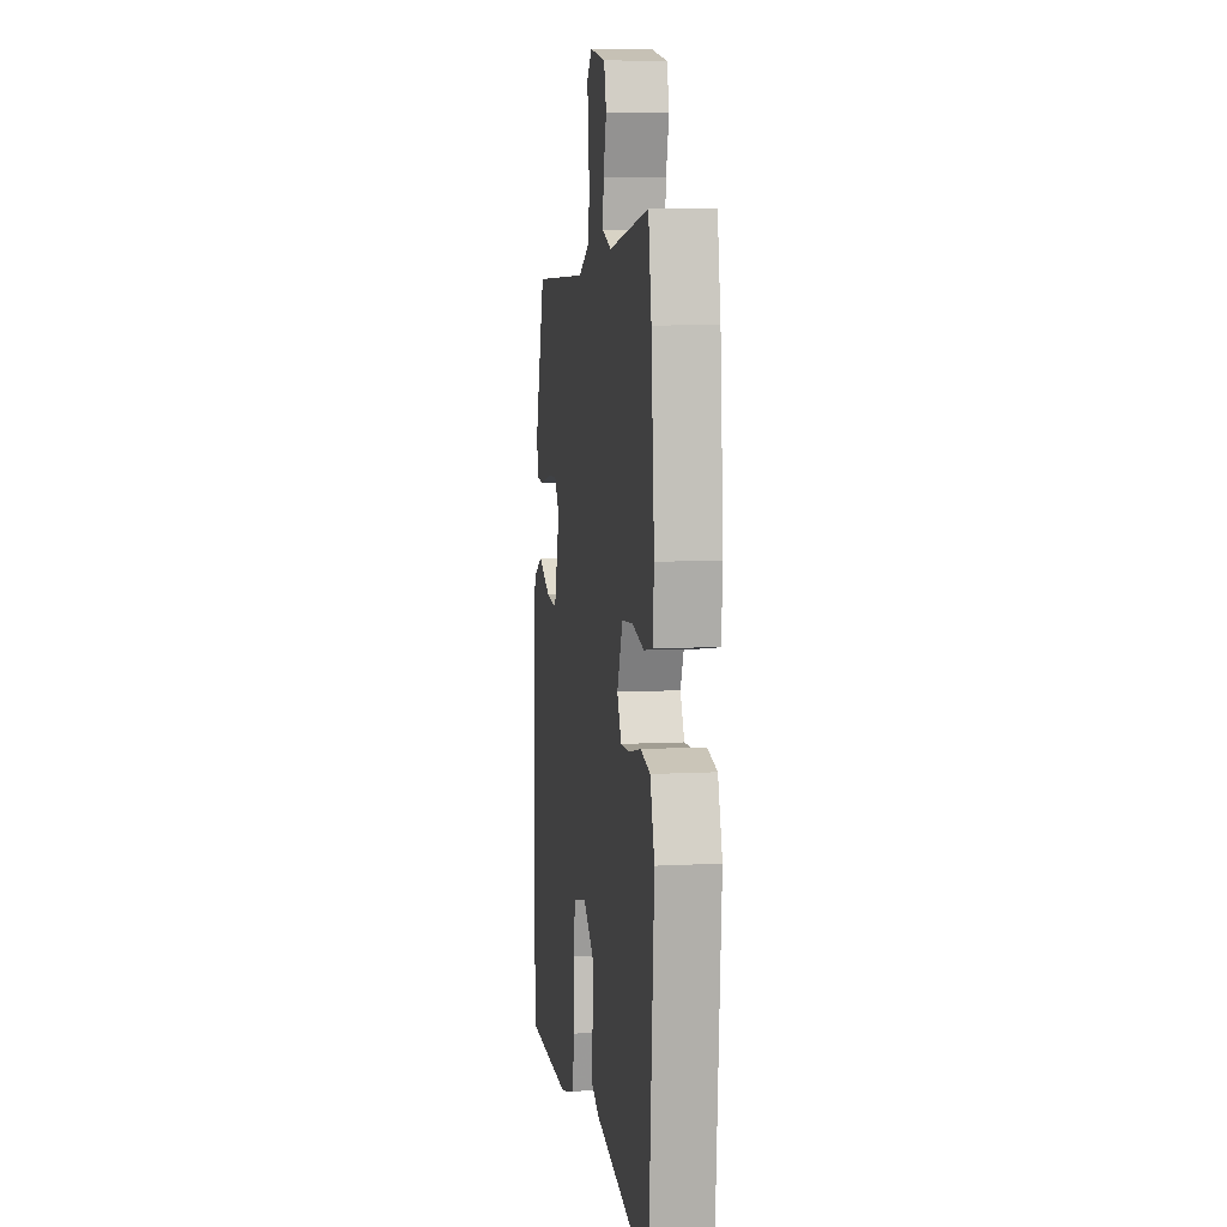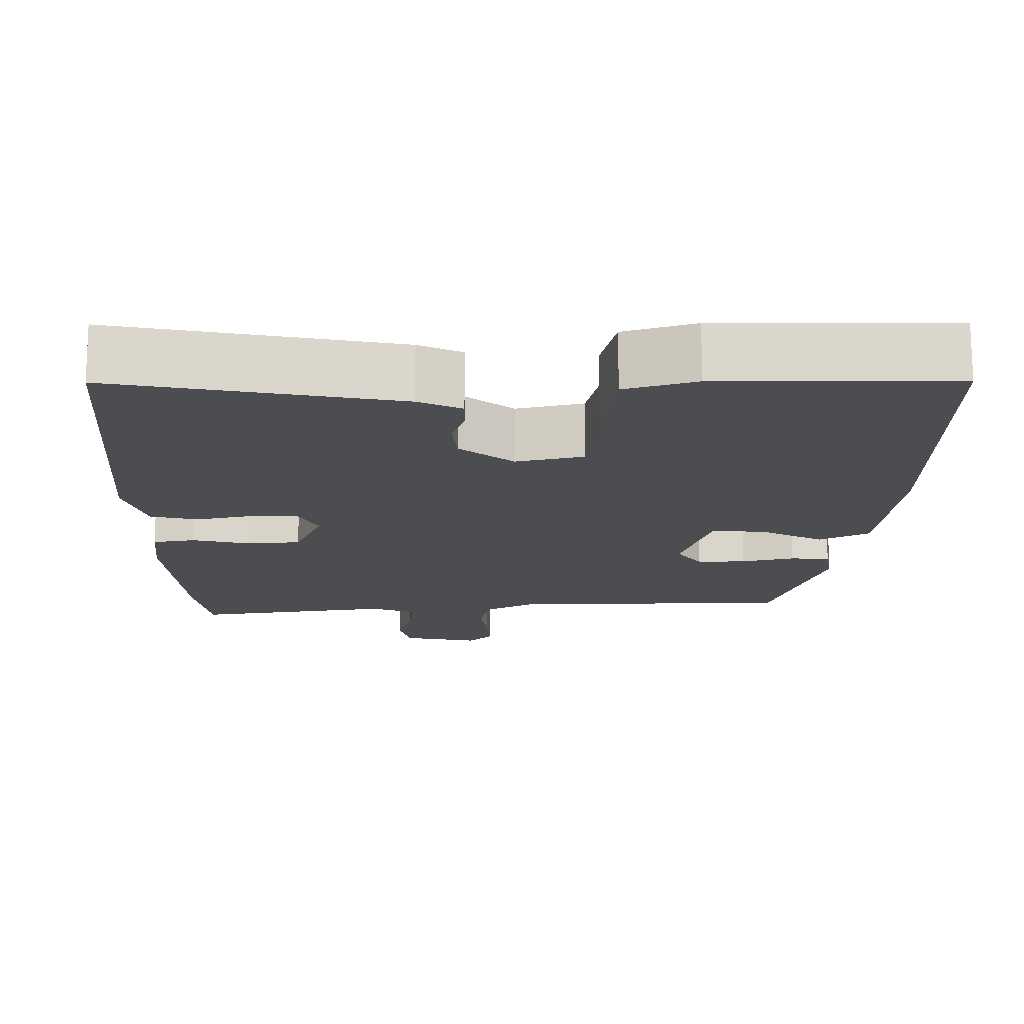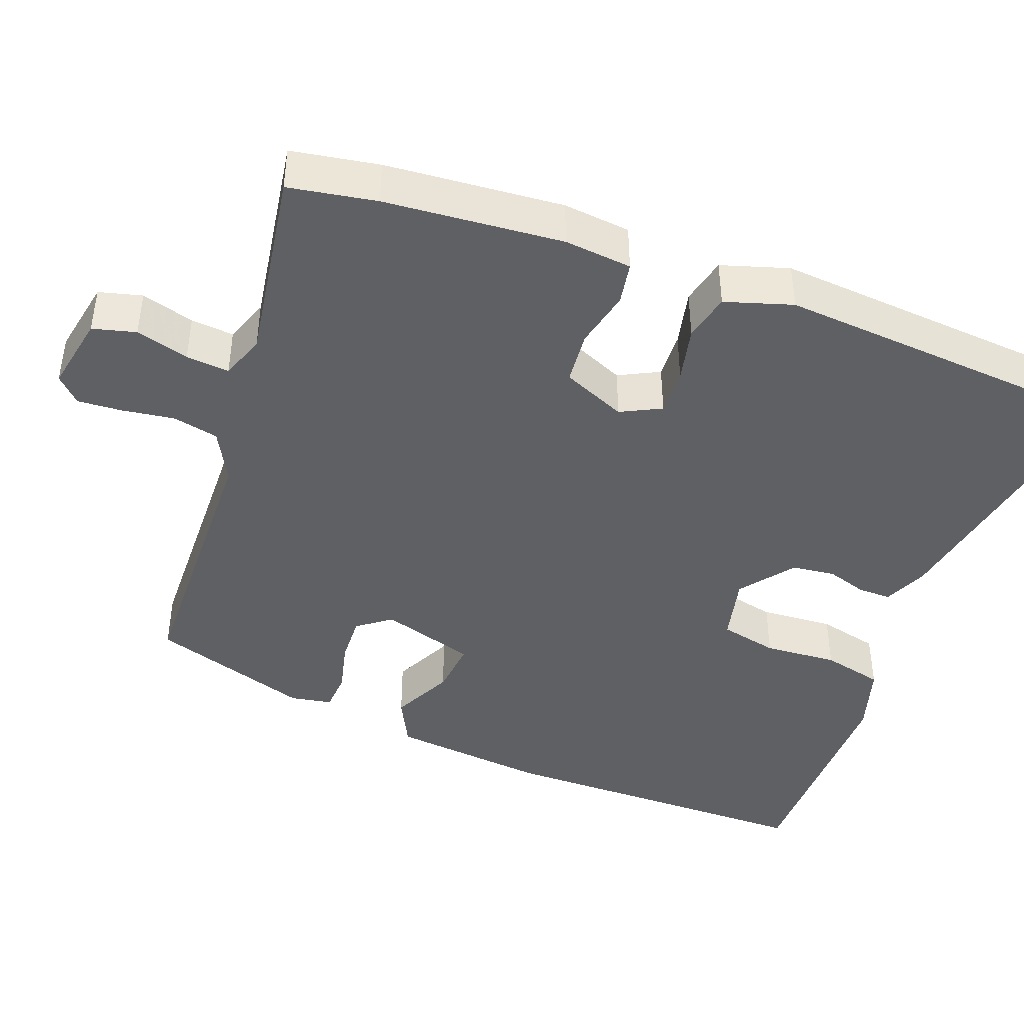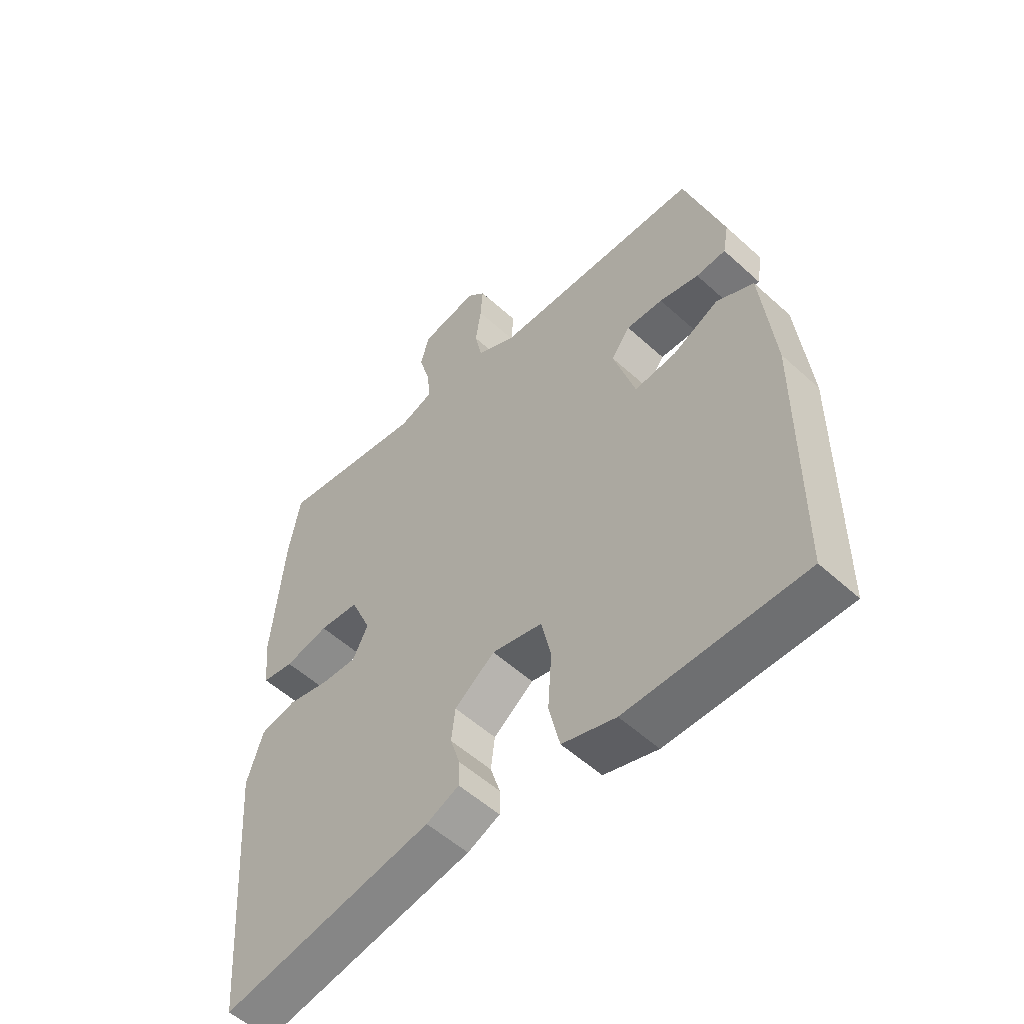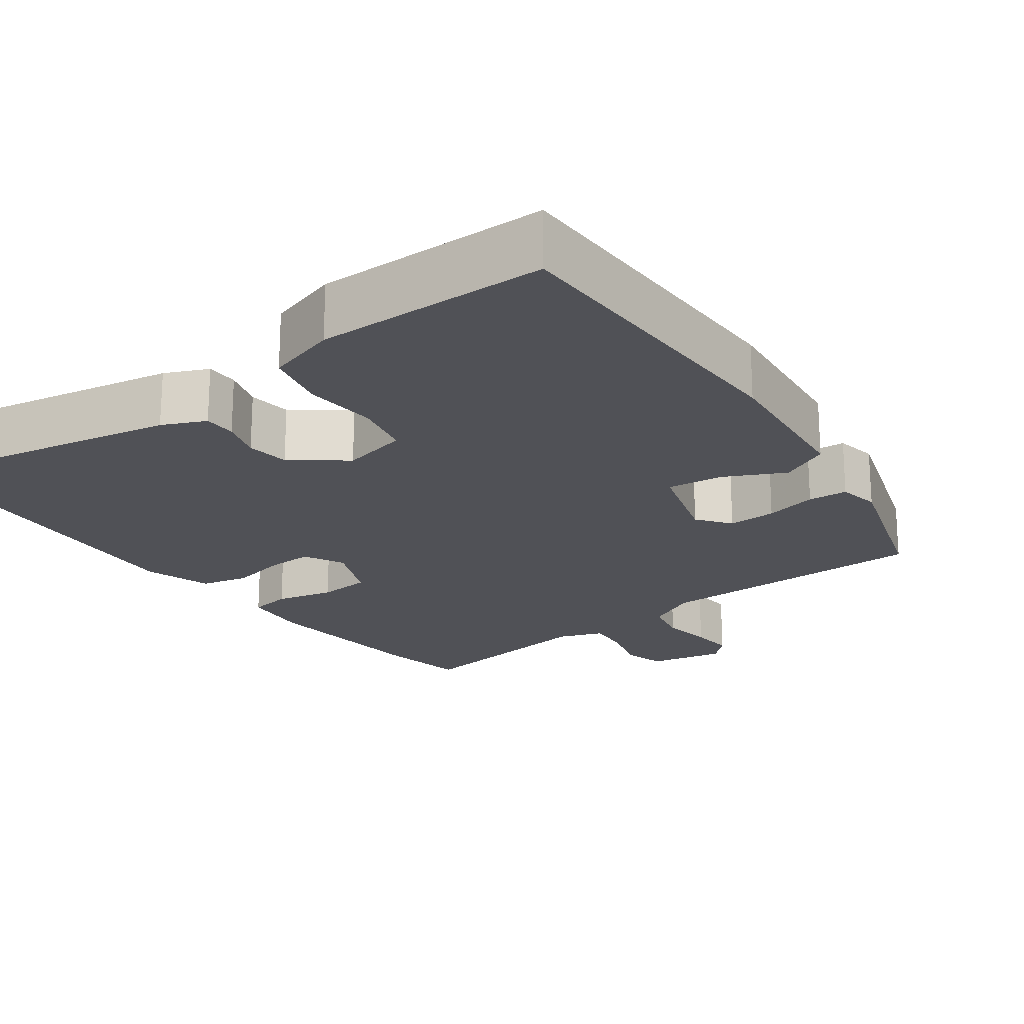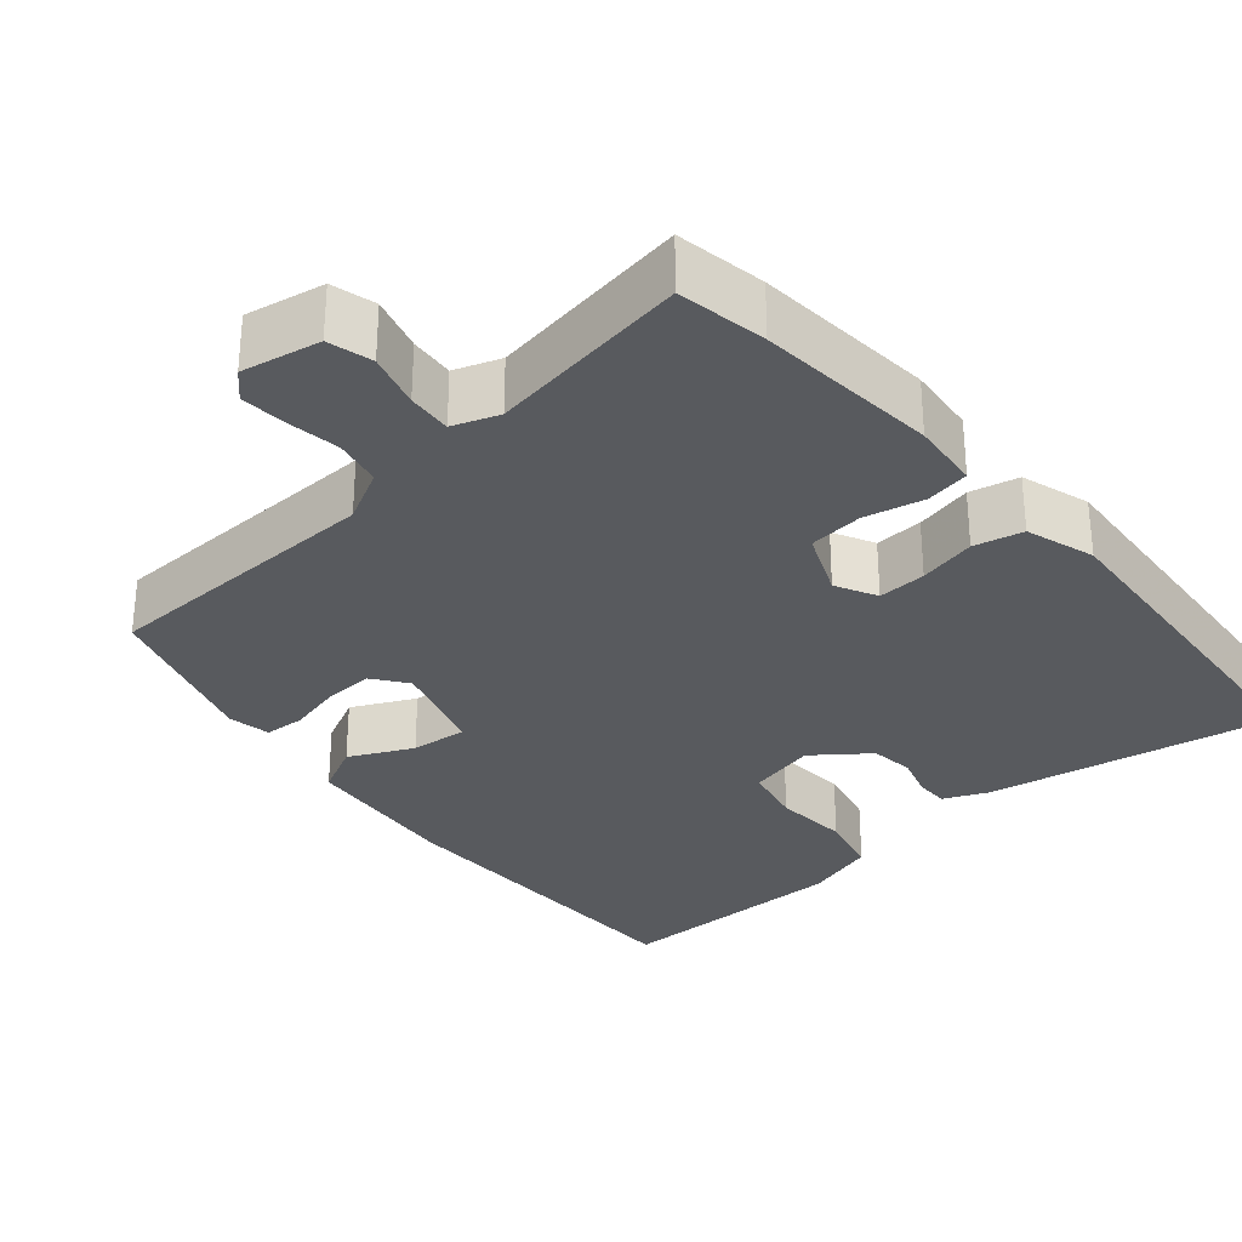
<metadata>
{"format":"obj","ext":"obj","renderer":"f3d","projection":"perspective","resolution":1024,"background":"white","views":[{"elev":7.9,"azim":81.6,"up":"+Z"},{"elev":-16.1,"azim":179.7,"up":"+Y"},{"elev":-42.9,"azim":69.3,"up":"+Y"},{"elev":-54.6,"azim":-133.9,"up":"+Z"},{"elev":-20.4,"azim":-144.0,"up":"+Y"},{"elev":-30.7,"azim":40.7,"up":"+Y"}]}
</metadata>
<code>
v 0.495 0.07 -0.529
v 0.125 0.07 -0.464
v 0.068 0.07 -0.439
v 0.068 0.07 -0.396
v 0.085 0.07 -0.342
v 0.078 0.07 -0.285
v 0.008 0.07 -0.232
v -0.08 0.07 -0.253
v -0.097 0.07 -0.33
v -0.09 0.07 -0.427
v -0.109 0.07 -0.508
v -0.202 0.07 -0.537
v -0.508 0.07 -0.538
v -0.511 0.07 -0.107
v -0.489 0.07 0.101
v -0.424 0.07 0.134
v -0.343 0.07 0.095
v -0.27 0.07 0.088
v -0.232 0.07 0.213
v -0.265 0.07 0.257
v -0.329 0.07 0.254
v -0.398 0.07 0.237
v -0.45 0.07 0.24
v -0.46 0.07 0.295
v -0.392 0.07 0.507
v -0.024 0.07 0.517
v 0.044 0.07 0.553
v 0.057 0.07 0.614
v 0.047 0.07 0.682
v 0.043 0.07 0.741
v 0.075 0.07 0.773
v 0.176 0.07 0.754
v 0.191 0.07 0.697
v 0.171 0.07 0.627
v 0.166 0.07 0.57
v 0.225 0.07 0.549
v 0.484 0.07 0.59
v 0.504 0.07 0.475
v 0.524 0.07 0.241
v 0.515 0.07 0.152
v 0.459 0.07 0.142
v 0.382 0.07 0.159
v 0.312 0.07 0.152
v 0.276 0.07 0.068
v 0.303 0.07 0.015
v 0.365 0.07 0.018
v 0.439 0.07 0.035
v 0.502 0.07 0.021
v 0.53 0.07 -0.068
v 0.495 0 -0.529
v 0.125 0 -0.464
v 0.068 0 -0.439
v 0.068 0 -0.396
v 0.085 0 -0.342
v 0.078 0 -0.285
v 0.008 0 -0.232
v -0.08 0 -0.253
v -0.097 0 -0.33
v -0.09 0 -0.427
v -0.109 0 -0.508
v -0.202 0 -0.537
v -0.508 0 -0.538
v -0.511 0 -0.107
v -0.489 0 0.101
v -0.424 0 0.134
v -0.343 0 0.095
v -0.27 0 0.088
v -0.232 0 0.213
v -0.265 0 0.257
v -0.329 0 0.254
v -0.398 0 0.237
v -0.45 0 0.24
v -0.46 0 0.295
v -0.392 0 0.507
v -0.024 0 0.517
v 0.044 0 0.553
v 0.057 0 0.614
v 0.047 0 0.682
v 0.043 0 0.741
v 0.075 0 0.773
v 0.176 0 0.754
v 0.191 0 0.697
v 0.171 0 0.627
v 0.166 0 0.57
v 0.225 0 0.549
v 0.484 0 0.59
v 0.504 0 0.475
v 0.524 0 0.241
v 0.515 0 0.152
v 0.459 0 0.142
v 0.382 0 0.159
v 0.312 0 0.152
v 0.276 0 0.068
v 0.303 0 0.015
v 0.365 0 0.018
v 0.439 0 0.035
v 0.502 0 0.021
v 0.53 0 -0.068
f 3 4 5
f 2 3 5
f 1 2 5
f 49 1 5
f 48 49 5
f 47 48 5
f 46 47 5
f 45 46 5 6
f 44 45 6 7
f 43 44 7 8
f 40 41 42
f 39 40 42
f 38 39 42
f 37 38 42
f 36 37 42
f 35 36 42 43
f 32 33 34
f 31 32 34
f 30 31 34
f 29 30 34
f 28 29 34
f 27 28 34 35
f 35 43 8
f 27 35 8
f 26 27 8
f 24 25 26
f 23 24 26
f 22 23 26
f 21 22 26
f 15 16 17
f 14 15 17
f 13 14 17
f 12 13 17
f 11 12 17
f 10 11 17
f 9 10 17
f 9 17 18
f 8 9 18 19
f 20 21 26
f 19 20 26
f 8 19 26
f 54 53 52
f 54 52 51
f 54 51 50
f 54 50 98
f 54 98 97
f 54 97 96
f 54 96 95
f 55 54 95 94
f 56 55 94 93
f 57 56 93 92
f 91 90 89
f 91 89 88
f 91 88 87
f 91 87 86
f 91 86 85
f 92 91 85 84
f 83 82 81
f 83 81 80
f 83 80 79
f 83 79 78
f 83 78 77
f 84 83 77 76
f 57 92 84
f 57 84 76
f 57 76 75
f 75 74 73
f 75 73 72
f 75 72 71
f 75 71 70
f 66 65 64
f 66 64 63
f 66 63 62
f 66 62 61
f 66 61 60
f 66 60 59
f 66 59 58
f 67 66 58
f 68 67 58 57
f 75 70 69
f 75 69 68
f 75 68 57
f 1 50 51 2
f 2 51 52 3
f 3 52 53 4
f 4 53 54 5
f 5 54 55 6
f 6 55 56 7
f 7 56 57 8
f 8 57 58 9
f 9 58 59 10
f 10 59 60 11
f 11 60 61 12
f 12 61 62 13
f 13 62 63 14
f 14 63 64 15
f 15 64 65 16
f 16 65 66 17
f 17 66 67 18
f 18 67 68 19
f 19 68 69 20
f 20 69 70 21
f 21 70 71 22
f 22 71 72 23
f 23 72 73 24
f 24 73 74 25
f 25 74 75 26
f 26 75 76 27
f 27 76 77 28
f 28 77 78 29
f 29 78 79 30
f 30 79 80 31
f 31 80 81 32
f 32 81 82 33
f 33 82 83 34
f 34 83 84 35
f 35 84 85 36
f 36 85 86 37
f 37 86 87 38
f 38 87 88 39
f 39 88 89 40
f 40 89 90 41
f 41 90 91 42
f 42 91 92 43
f 43 92 93 44
f 44 93 94 45
f 45 94 95 46
f 46 95 96 47
f 47 96 97 48
f 48 97 98 49
f 49 98 50 1

</code>
